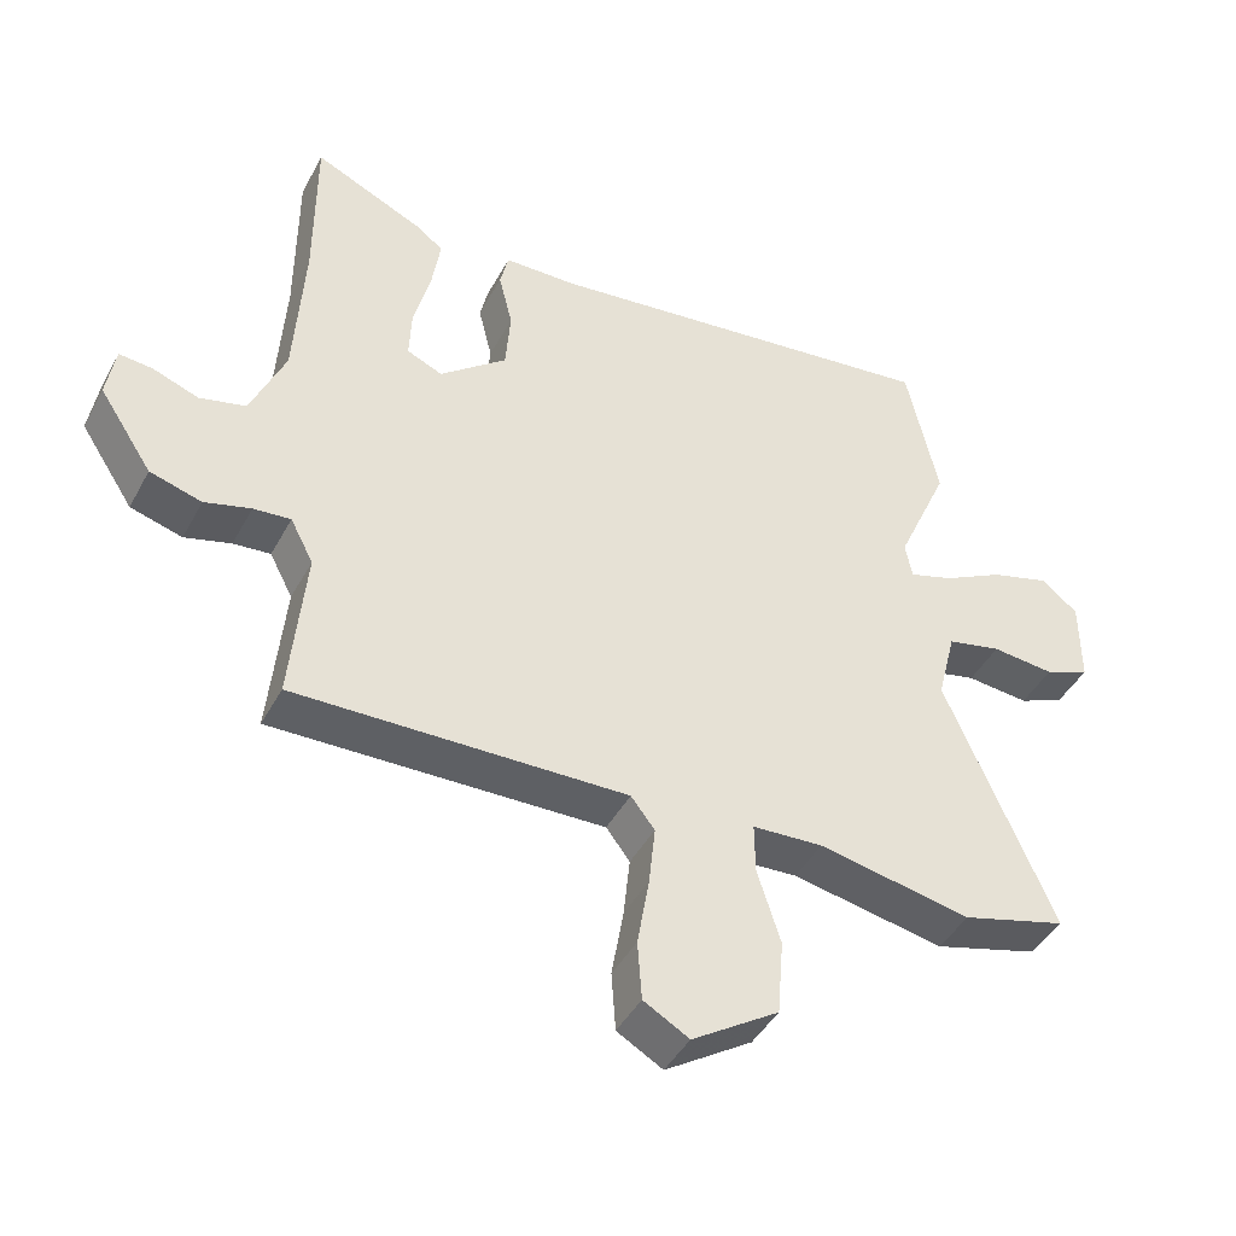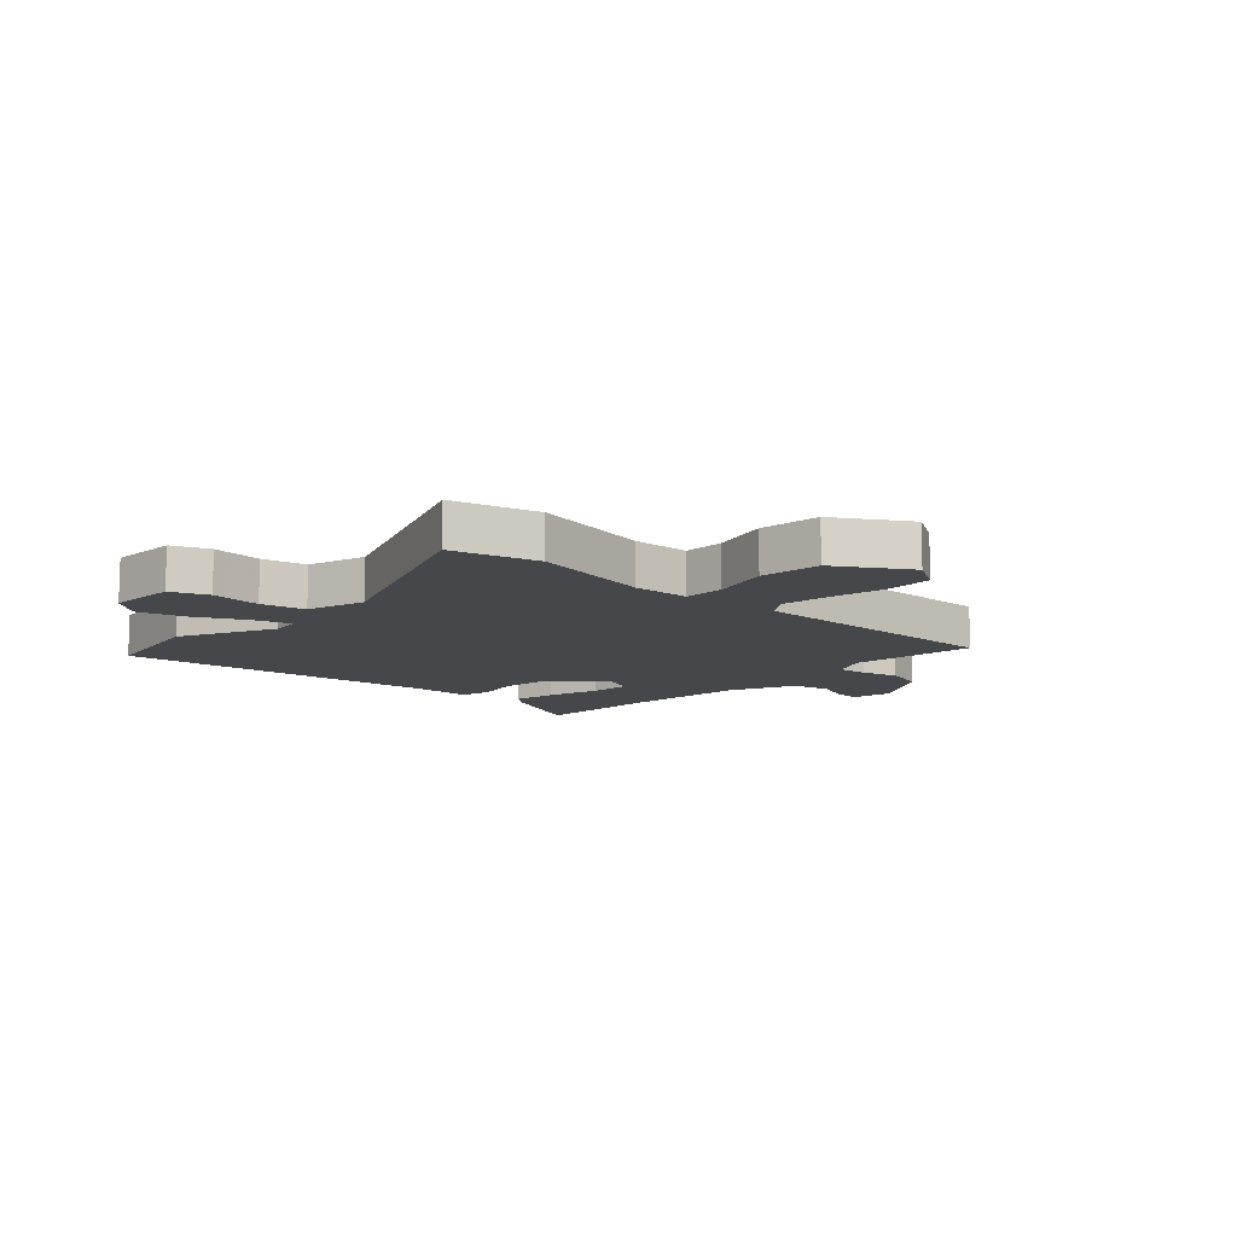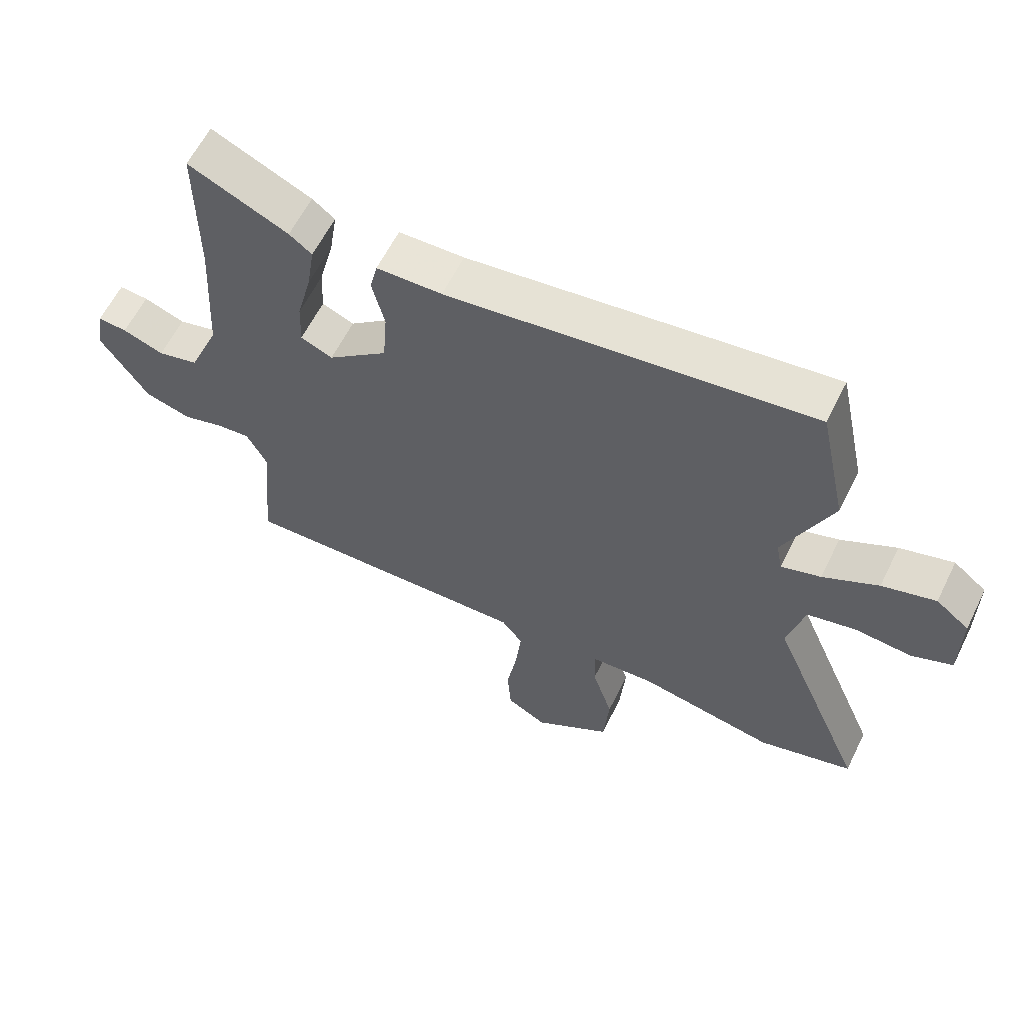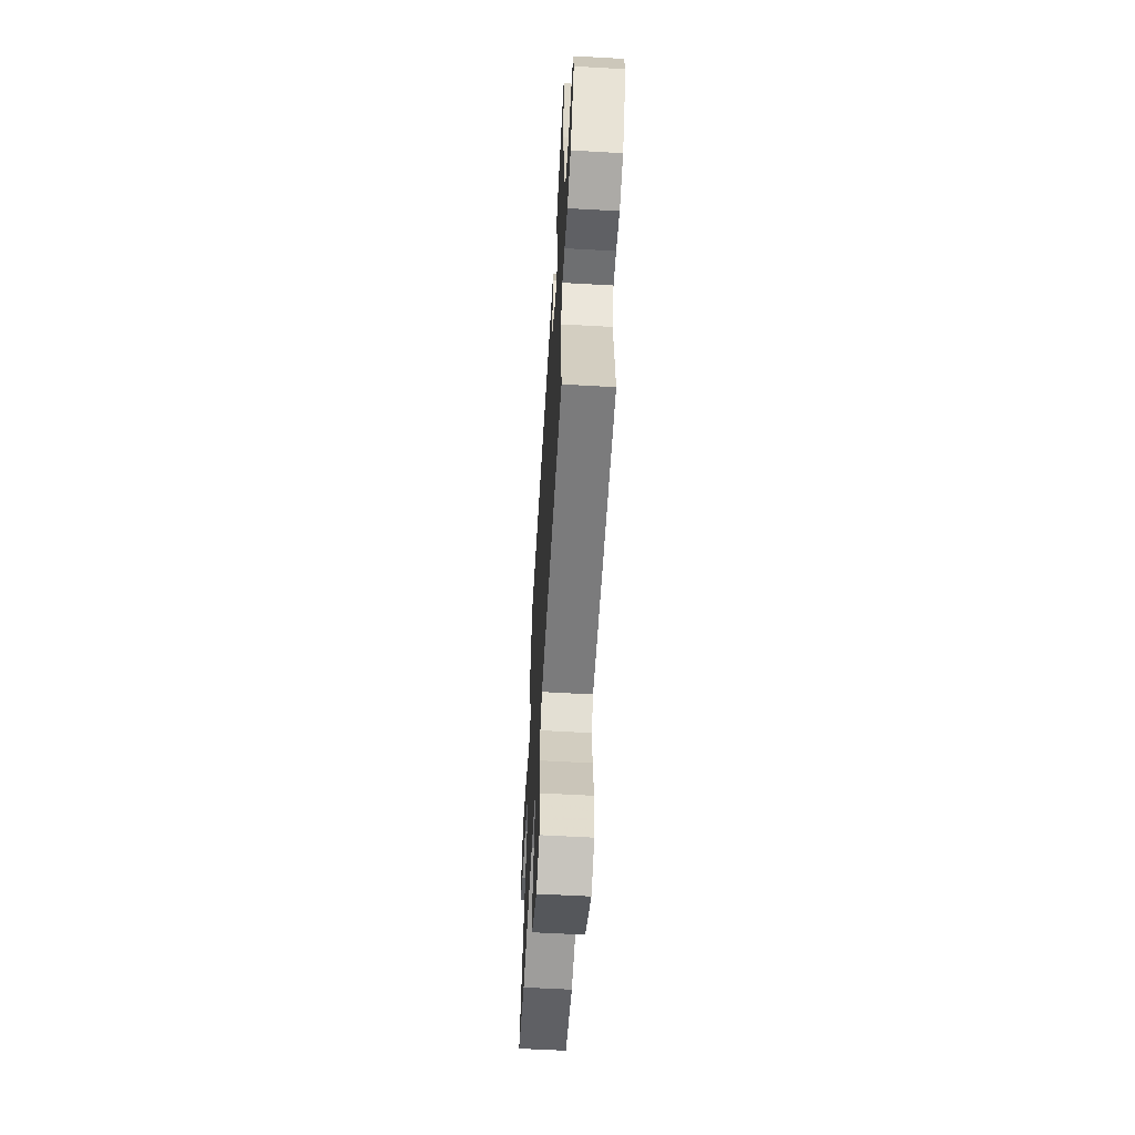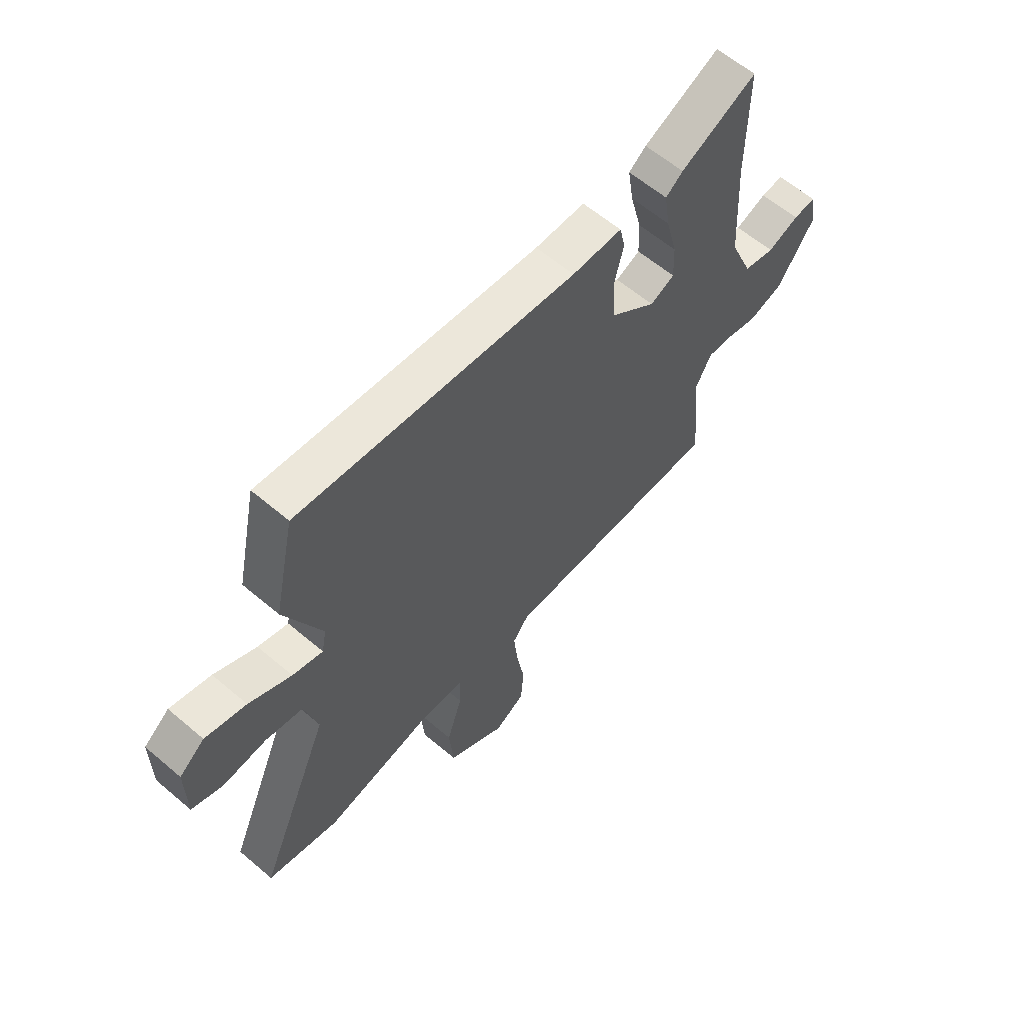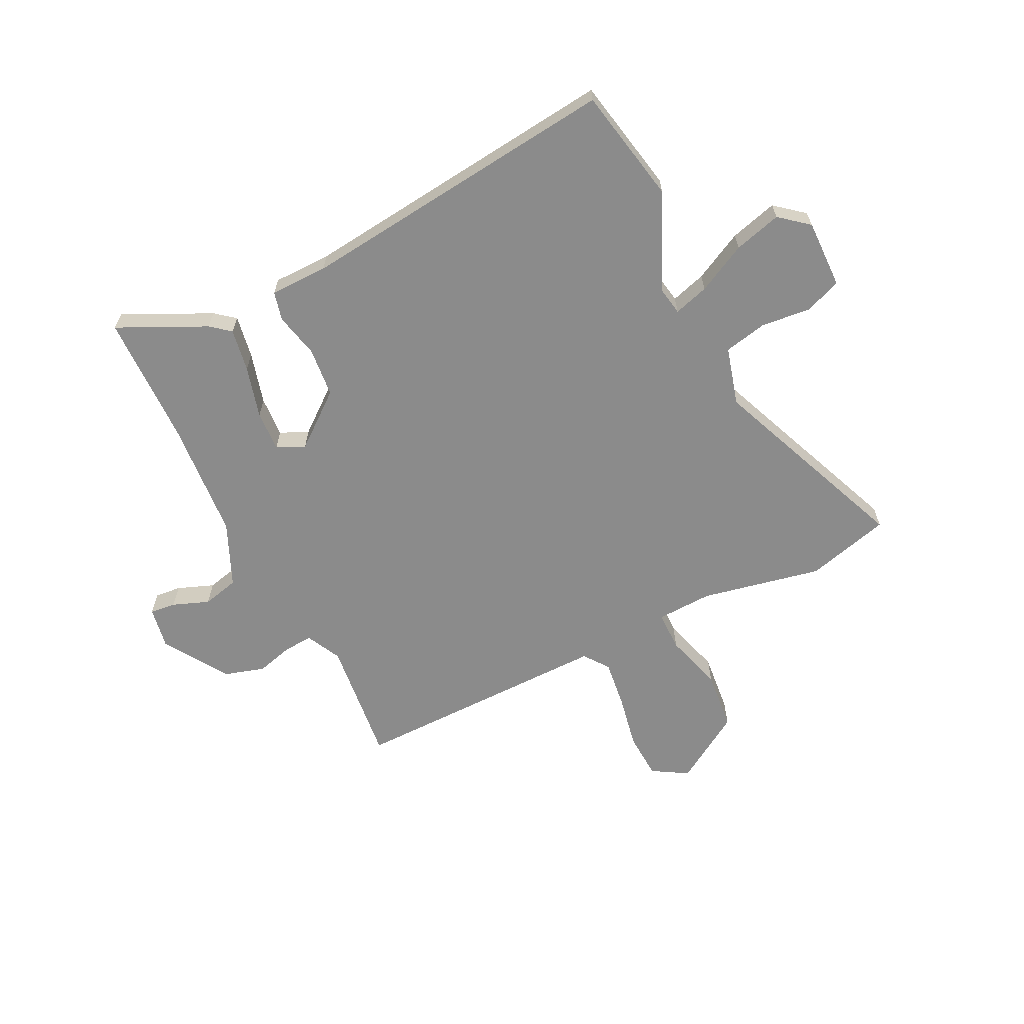
<metadata>
{"format":"obj","ext":"obj","renderer":"f3d","projection":"perspective","resolution":1024,"background":"white","views":[{"elev":-43.9,"azim":-26.8,"up":"+Z"},{"elev":-10.8,"azim":135.5,"up":"+Y"},{"elev":61.0,"azim":26.3,"up":"+Z"},{"elev":-60.0,"azim":-93.3,"up":"+Z"},{"elev":61.4,"azim":130.8,"up":"+Z"},{"elev":-63.8,"azim":25.3,"up":"+Y"}]}
</metadata>
<code>
v -0.5 0.07 0.306
v -0.5 0.07 0.544
v -0.34 0.07 0.471
v -0.304 0.07 0.443
v -0.316 0.07 0.365
v -0.34 0.07 0.271
v -0.343 0.07 0.197
v -0.292 0.07 0.175
v -0.196 0.07 0.254
v -0.189 0.07 0.344
v -0.209 0.07 0.425
v -0.197 0.07 0.477
v -0.092 0.07 0.48
v 0.488 0.07 0.555
v 0.533 0.07 0.347
v 0.457 0.07 0.174
v 0.467 0.07 0.122
v 0.53 0.07 0.142
v 0.618 0.07 0.189
v 0.703 0.07 0.214
v 0.756 0.07 0.172
v 0.756 0.07 0.048
v 0.691 0.07 0.021
v 0.601 0.07 0.029
v 0.523 0.07 0.011
v 0.496 0.07 -0.095
v 0.651 0.07 -0.457
v 0.5 0.07 -0.5
v 0.281 0.07 -0.459
v 0.18 0.07 -0.465
v 0.181 0.07 -0.537
v 0.214 0.07 -0.642
v 0.205 0.07 -0.751
v 0.081 0.07 -0.832
v 0.016 0.07 -0.795
v 0.01 0.07 -0.711
v 0.027 0.07 -0.611
v 0.036 0.07 -0.525
v 0.002 0.07 -0.481
v -0.472 0.07 -0.494
v -0.451 0.07 -0.267
v -0.484 0.07 -0.204
v -0.537 0.07 -0.209
v -0.603 0.07 -0.228
v -0.677 0.07 -0.207
v -0.753 0.07 -0.092
v -0.741 0.07 -0.016
v -0.694 0.07 -0.02
v -0.628 0.07 -0.044
v -0.562 0.07 -0.027
v -0.513 0.07 0.089
v -0.5 0 0.306
v -0.5 0 0.544
v -0.34 0 0.471
v -0.304 0 0.443
v -0.316 0 0.365
v -0.34 0 0.271
v -0.343 0 0.197
v -0.292 0 0.175
v -0.196 0 0.254
v -0.189 0 0.344
v -0.209 0 0.425
v -0.197 0 0.477
v -0.092 0 0.48
v 0.488 0 0.555
v 0.533 0 0.347
v 0.457 0 0.174
v 0.467 0 0.122
v 0.53 0 0.142
v 0.618 0 0.189
v 0.703 0 0.214
v 0.756 0 0.172
v 0.756 0 0.048
v 0.691 0 0.021
v 0.601 0 0.029
v 0.523 0 0.011
v 0.496 0 -0.095
v 0.651 0 -0.457
v 0.5 0 -0.5
v 0.281 0 -0.459
v 0.18 0 -0.465
v 0.181 0 -0.537
v 0.214 0 -0.642
v 0.205 0 -0.751
v 0.081 0 -0.832
v 0.016 0 -0.795
v 0.01 0 -0.711
v 0.027 0 -0.611
v 0.036 0 -0.525
v 0.002 0 -0.481
v -0.472 0 -0.494
v -0.451 0 -0.267
v -0.484 0 -0.204
v -0.537 0 -0.209
v -0.603 0 -0.228
v -0.677 0 -0.207
v -0.753 0 -0.092
v -0.741 0 -0.016
v -0.694 0 -0.02
v -0.628 0 -0.044
v -0.562 0 -0.027
v -0.513 0 0.089
f 46 47 48 49
f 46 49 50
f 43 44 45 46
f 42 43 46 50
f 41 42 50 51
f 39 40 41
f 34 35 36 37
f 34 37 38
f 31 32 33 34
f 30 31 34 38
f 26 27 28 29
f 25 26 29 30
f 21 22 23 24
f 21 24 25
f 18 19 20 21
f 17 18 21 25
f 13 14 15 16
f 13 16 17
f 10 11 12 13
f 9 10 13 17
f 8 9 17 25
f 3 4 5 6
f 1 2 3 6
f 1 6 7
f 39 41 51 1
f 8 25 30 38
f 7 8 38 39
f 1 7 39
f 100 99 98 97
f 101 100 97
f 97 96 95 94
f 101 97 94 93
f 102 101 93 92
f 92 91 90
f 88 87 86 85
f 89 88 85
f 85 84 83 82
f 89 85 82 81
f 80 79 78 77
f 81 80 77 76
f 75 74 73 72
f 76 75 72
f 72 71 70 69
f 76 72 69 68
f 67 66 65 64
f 68 67 64
f 64 63 62 61
f 68 64 61 60
f 76 68 60 59
f 57 56 55 54
f 57 54 53 52
f 58 57 52
f 52 102 92 90
f 89 81 76 59
f 90 89 59 58
f 90 58 52
f 1 52 53 2
f 2 53 54 3
f 3 54 55 4
f 4 55 56 5
f 5 56 57 6
f 6 57 58 7
f 7 58 59 8
f 8 59 60 9
f 9 60 61 10
f 10 61 62 11
f 11 62 63 12
f 12 63 64 13
f 13 64 65 14
f 14 65 66 15
f 15 66 67 16
f 16 67 68 17
f 17 68 69 18
f 18 69 70 19
f 19 70 71 20
f 20 71 72 21
f 21 72 73 22
f 22 73 74 23
f 23 74 75 24
f 24 75 76 25
f 25 76 77 26
f 26 77 78 27
f 27 78 79 28
f 28 79 80 29
f 29 80 81 30
f 30 81 82 31
f 31 82 83 32
f 32 83 84 33
f 33 84 85 34
f 34 85 86 35
f 35 86 87 36
f 36 87 88 37
f 37 88 89 38
f 38 89 90 39
f 39 90 91 40
f 40 91 92 41
f 41 92 93 42
f 42 93 94 43
f 43 94 95 44
f 44 95 96 45
f 45 96 97 46
f 46 97 98 47
f 47 98 99 48
f 48 99 100 49
f 49 100 101 50
f 50 101 102 51
f 51 102 52 1

</code>
